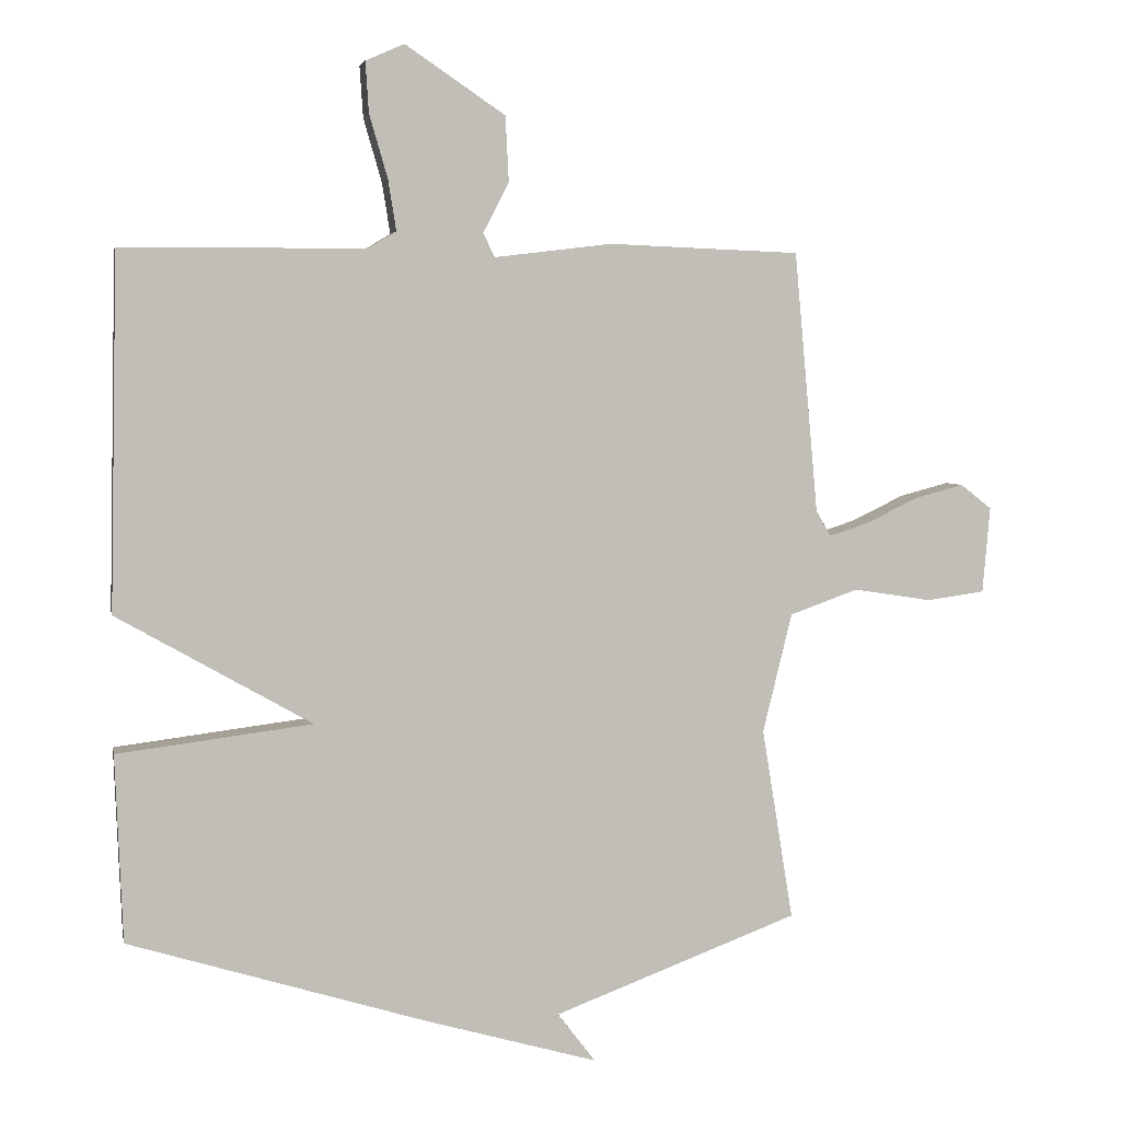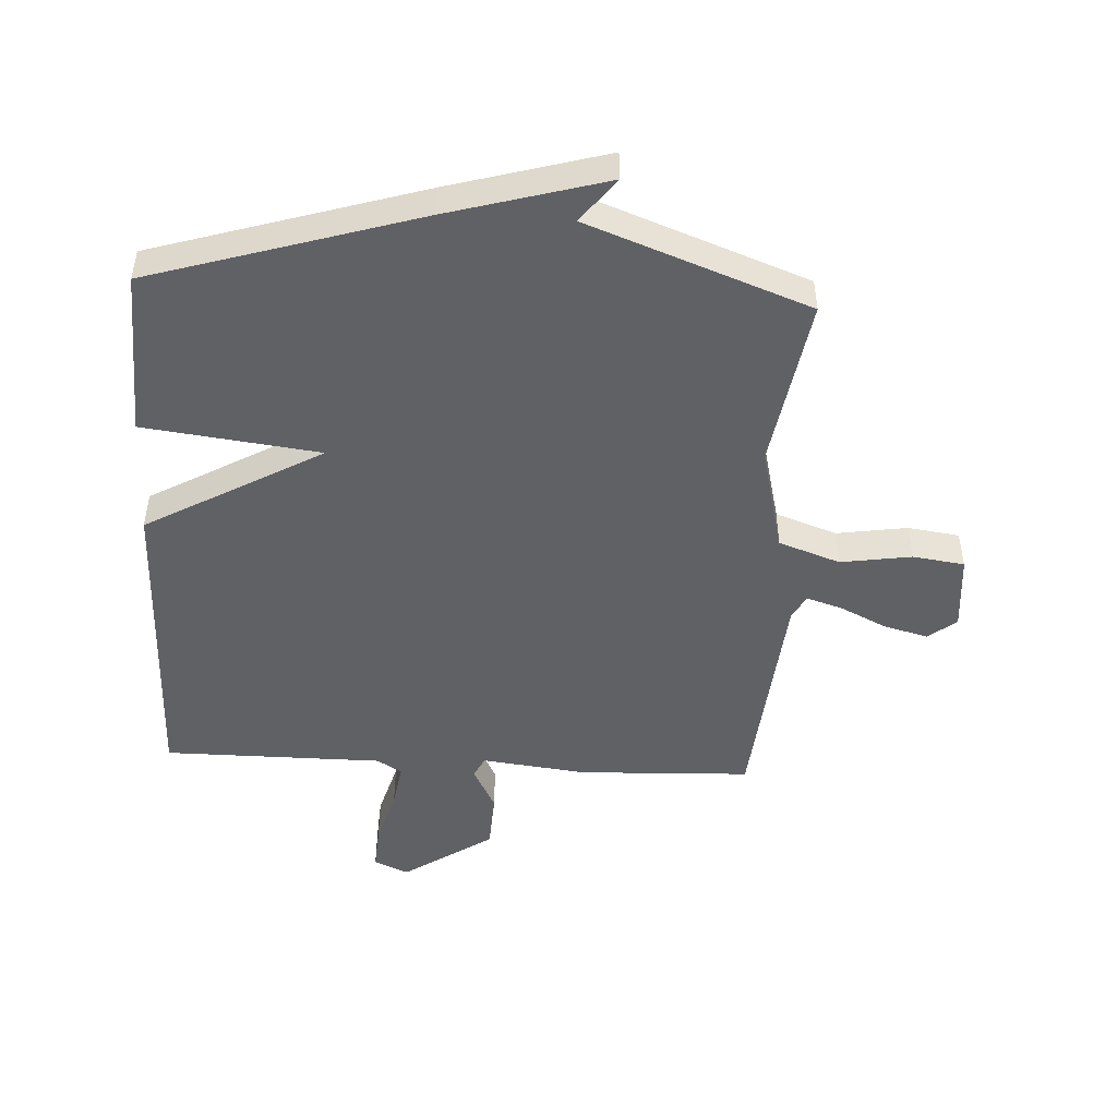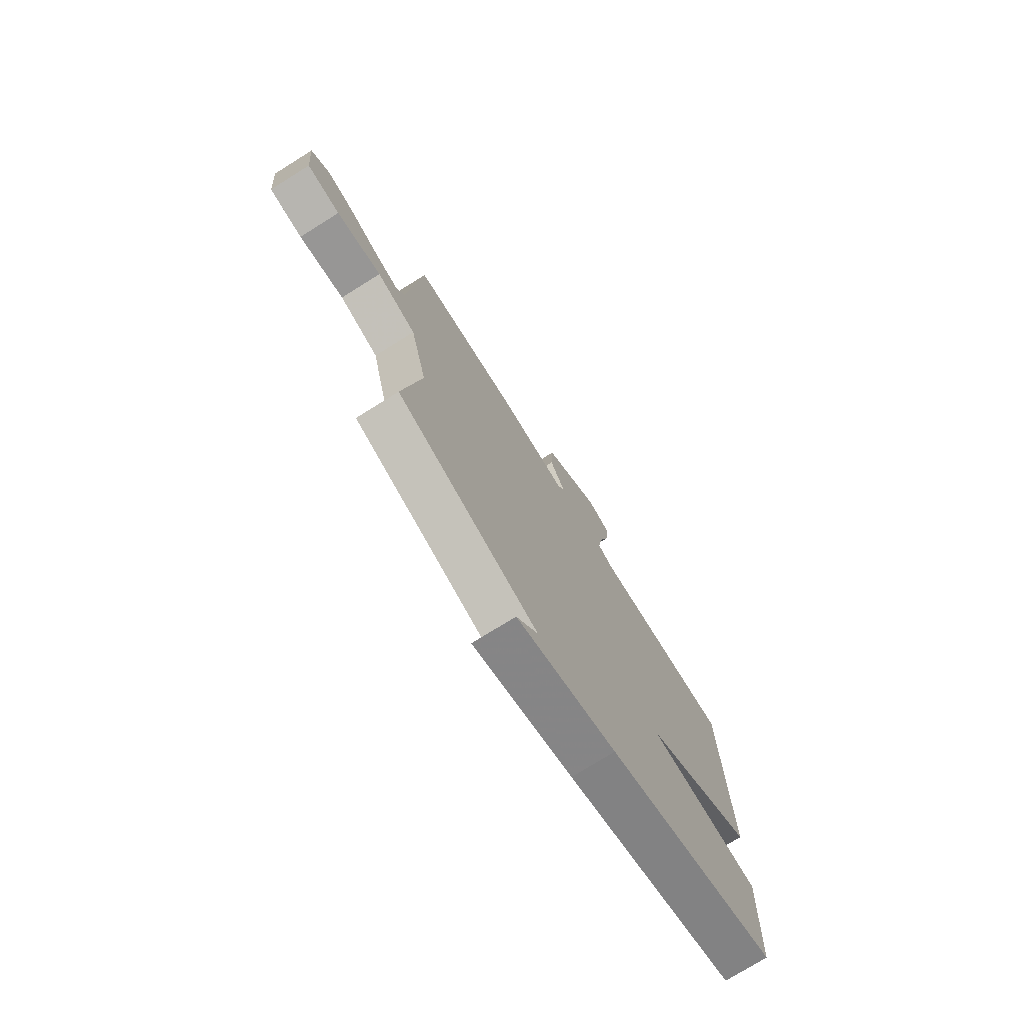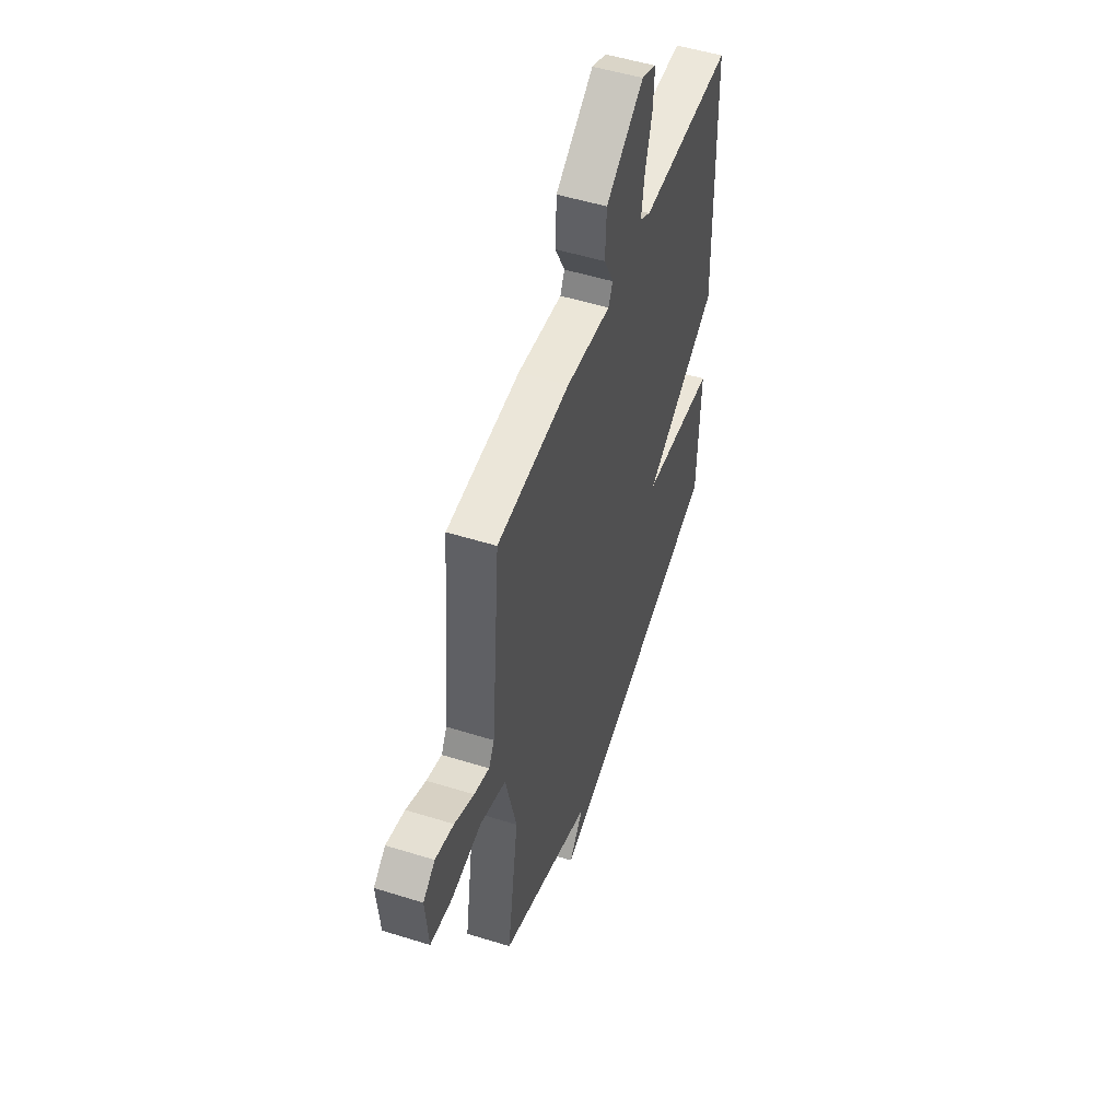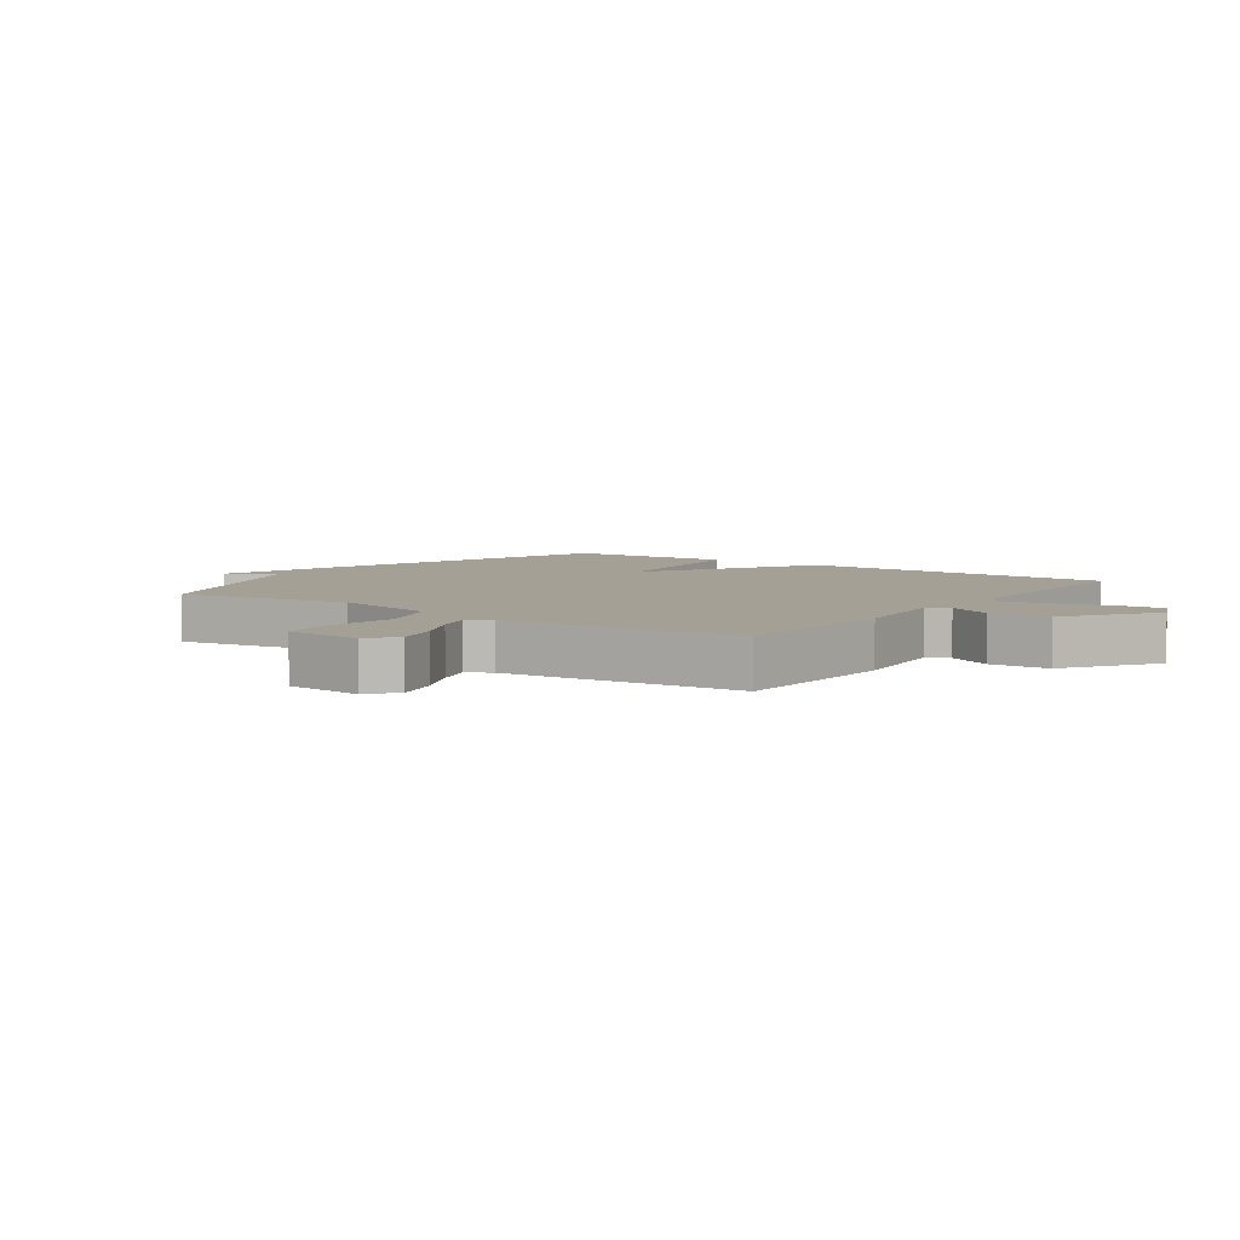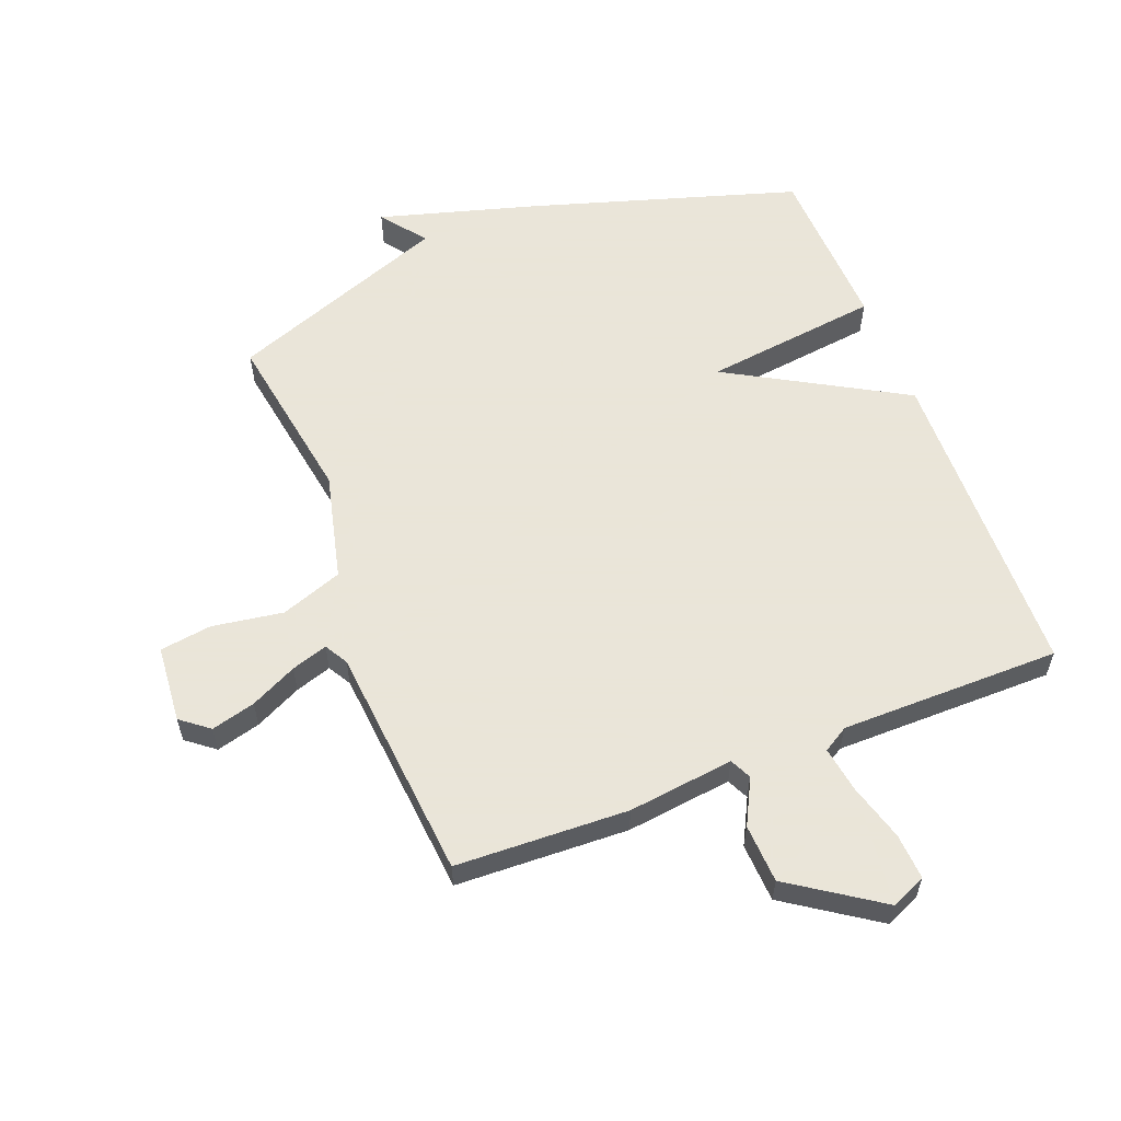
<metadata>
{"format":"obj","ext":"obj","renderer":"f3d","projection":"perspective","resolution":1024,"background":"white","views":[{"elev":4.2,"azim":168.9,"up":"+Z"},{"elev":-47.9,"azim":176.9,"up":"+Y"},{"elev":-75.1,"azim":-58.0,"up":"+Z"},{"elev":51.3,"azim":-71.2,"up":"+Z"},{"elev":5.7,"azim":-54.4,"up":"+Y"},{"elev":58.6,"azim":-21.2,"up":"+Y"}]}
</metadata>
<code>
v -0.5 0.07 0.5
v -0.218 0.07 0.511
v -0.045 0.07 0.49
v -0.028 0.07 0.525
v -0.066 0.07 0.599
v -0.061 0.07 0.695
v 0.086 0.07 0.794
v 0.143 0.07 0.769
v 0.138 0.07 0.694
v 0.111 0.07 0.601
v 0.099 0.07 0.526
v 0.14 0.07 0.501
v 0.5 0.07 0.5
v 0.511 0.07 -0.024
v 0.223 0.07 -0.188
v 0.511 0.07 -0.224
v 0.5 0.07 -0.5
v 0.061 0.07 -0.635
v -0.195 0.07 -0.708
v -0.139 0.07 -0.635
v -0.5 0.07 -0.5
v -0.454 0.07 -0.217
v -0.497 0.07 -0.041
v -0.598 0.07 -0.005
v -0.714 0.07 -0.023
v -0.799 0.07 -0.011
v -0.81 0.07 0.116
v -0.764 0.07 0.152
v -0.692 0.07 0.133
v -0.616 0.07 0.096
v -0.557 0.07 0.077
v -0.535 0.07 0.115
v -0.5 0 0.5
v -0.218 0 0.511
v -0.045 0 0.49
v -0.028 0 0.525
v -0.066 0 0.599
v -0.061 0 0.695
v 0.086 0 0.794
v 0.143 0 0.769
v 0.138 0 0.694
v 0.111 0 0.601
v 0.099 0 0.526
v 0.14 0 0.501
v 0.5 0 0.5
v 0.511 0 -0.024
v 0.223 0 -0.188
v 0.511 0 -0.224
v 0.5 0 -0.5
v 0.061 0 -0.635
v -0.195 0 -0.708
v -0.139 0 -0.635
v -0.5 0 -0.5
v -0.454 0 -0.217
v -0.497 0 -0.041
v -0.598 0 -0.005
v -0.714 0 -0.023
v -0.799 0 -0.011
v -0.81 0 0.116
v -0.764 0 0.152
v -0.692 0 0.133
v -0.616 0 0.096
v -0.557 0 0.077
v -0.535 0 0.115
f 28 29 30
f 27 28 30
f 26 27 30
f 25 26 30
f 24 25 30
f 23 24 30 31
f 20 21 22
f 20 22 23
f 18 19 20
f 17 18 20
f 16 17 20
f 15 16 20
f 23 31 32
f 20 23 32
f 15 20 32
f 14 15 32
f 13 14 32
f 12 13 32
f 8 9 10
f 7 8 10
f 6 7 10
f 5 6 10
f 4 5 10
f 3 4 10 11
f 32 1 2 3
f 3 11 12 32
f 62 61 60
f 62 60 59
f 62 59 58
f 62 58 57
f 62 57 56
f 63 62 56 55
f 54 53 52
f 55 54 52
f 52 51 50
f 52 50 49
f 52 49 48
f 52 48 47
f 64 63 55
f 64 55 52
f 64 52 47
f 64 47 46
f 64 46 45
f 64 45 44
f 42 41 40
f 42 40 39
f 42 39 38
f 42 38 37
f 42 37 36
f 43 42 36 35
f 35 34 33 64
f 64 44 43 35
f 1 33 34 2
f 2 34 35 3
f 3 35 36 4
f 4 36 37 5
f 5 37 38 6
f 6 38 39 7
f 7 39 40 8
f 8 40 41 9
f 9 41 42 10
f 10 42 43 11
f 11 43 44 12
f 12 44 45 13
f 13 45 46 14
f 14 46 47 15
f 15 47 48 16
f 16 48 49 17
f 17 49 50 18
f 18 50 51 19
f 19 51 52 20
f 20 52 53 21
f 21 53 54 22
f 22 54 55 23
f 23 55 56 24
f 24 56 57 25
f 25 57 58 26
f 26 58 59 27
f 27 59 60 28
f 28 60 61 29
f 29 61 62 30
f 30 62 63 31
f 31 63 64 32
f 32 64 33 1

</code>
